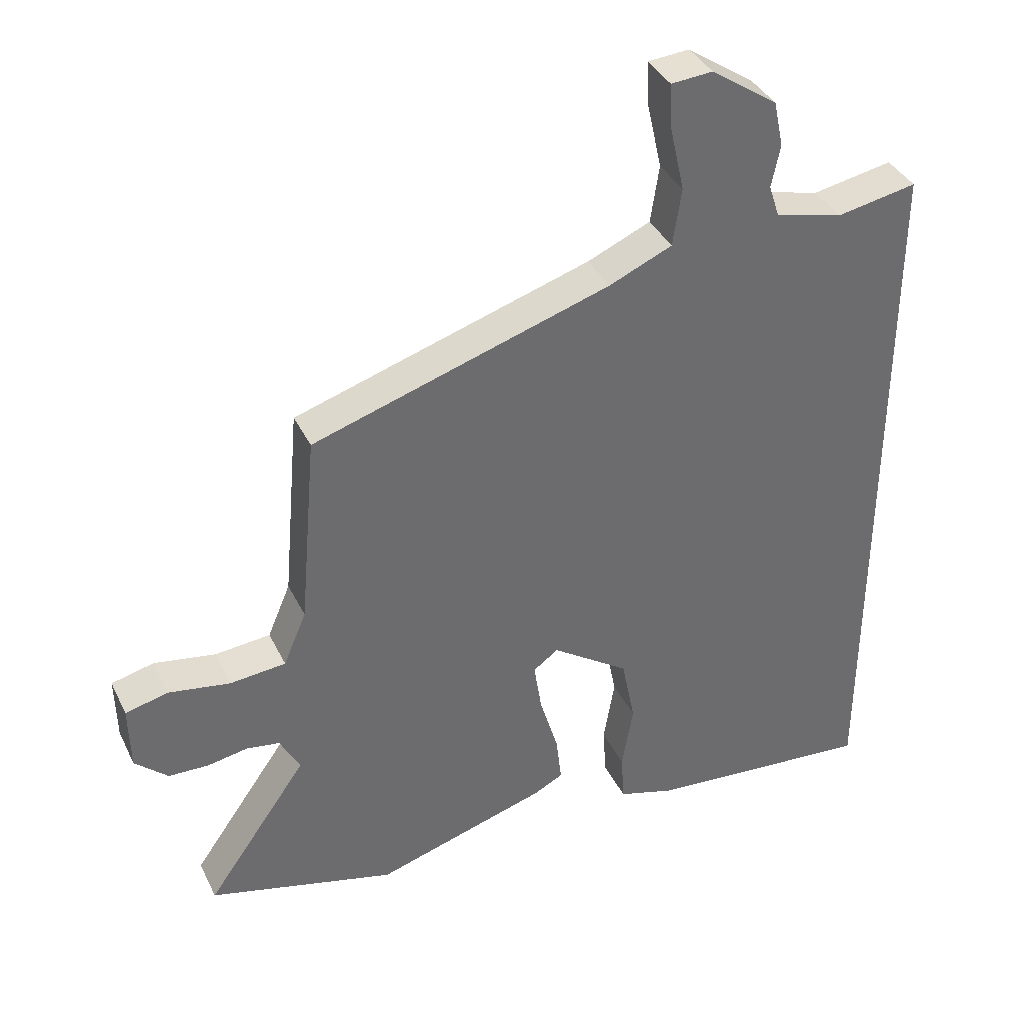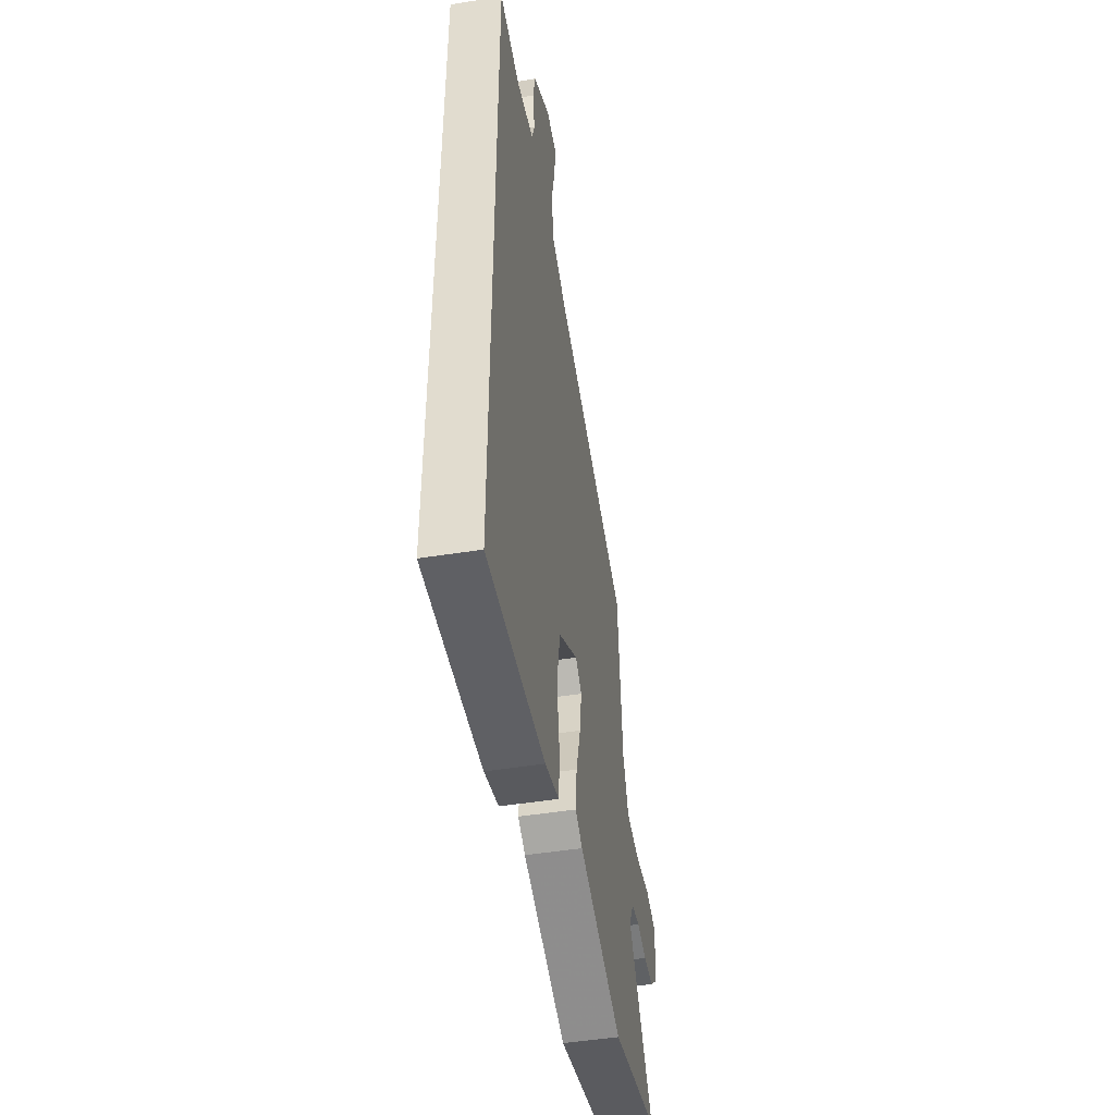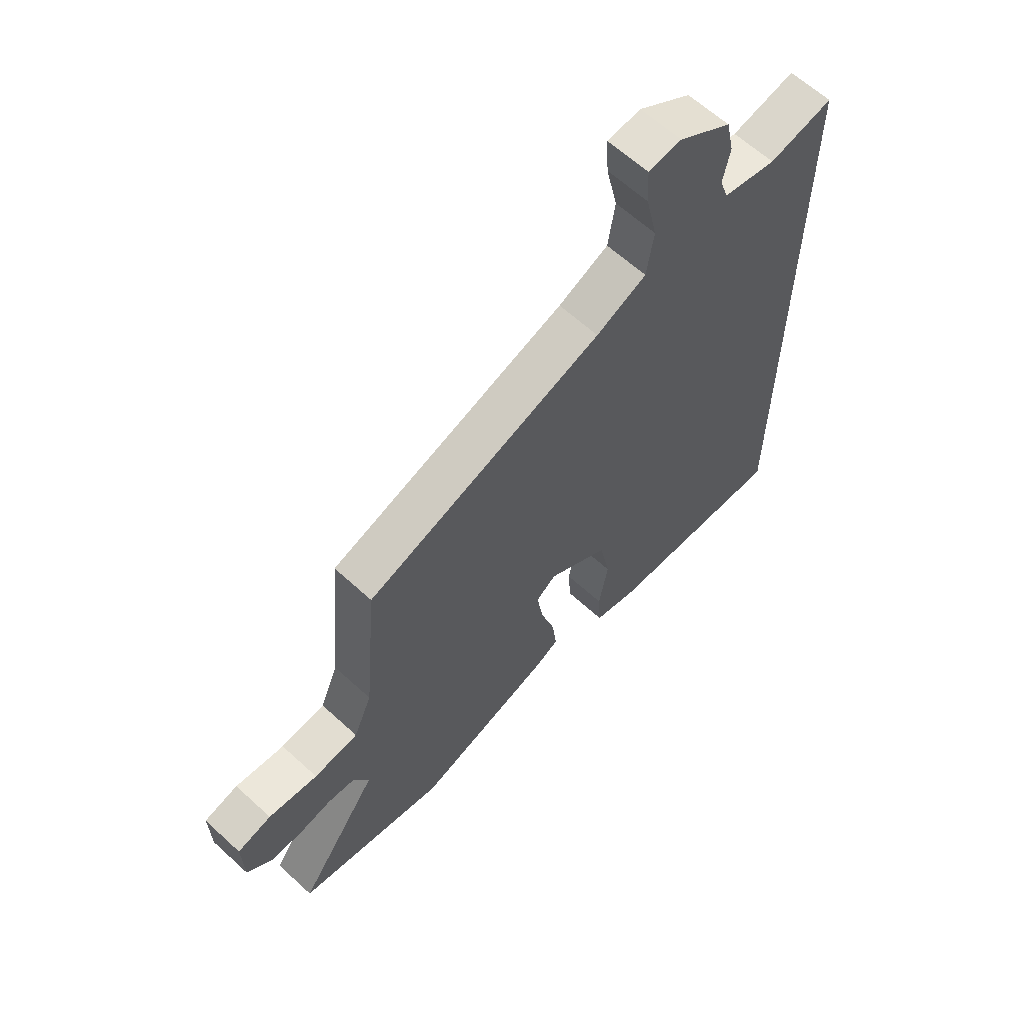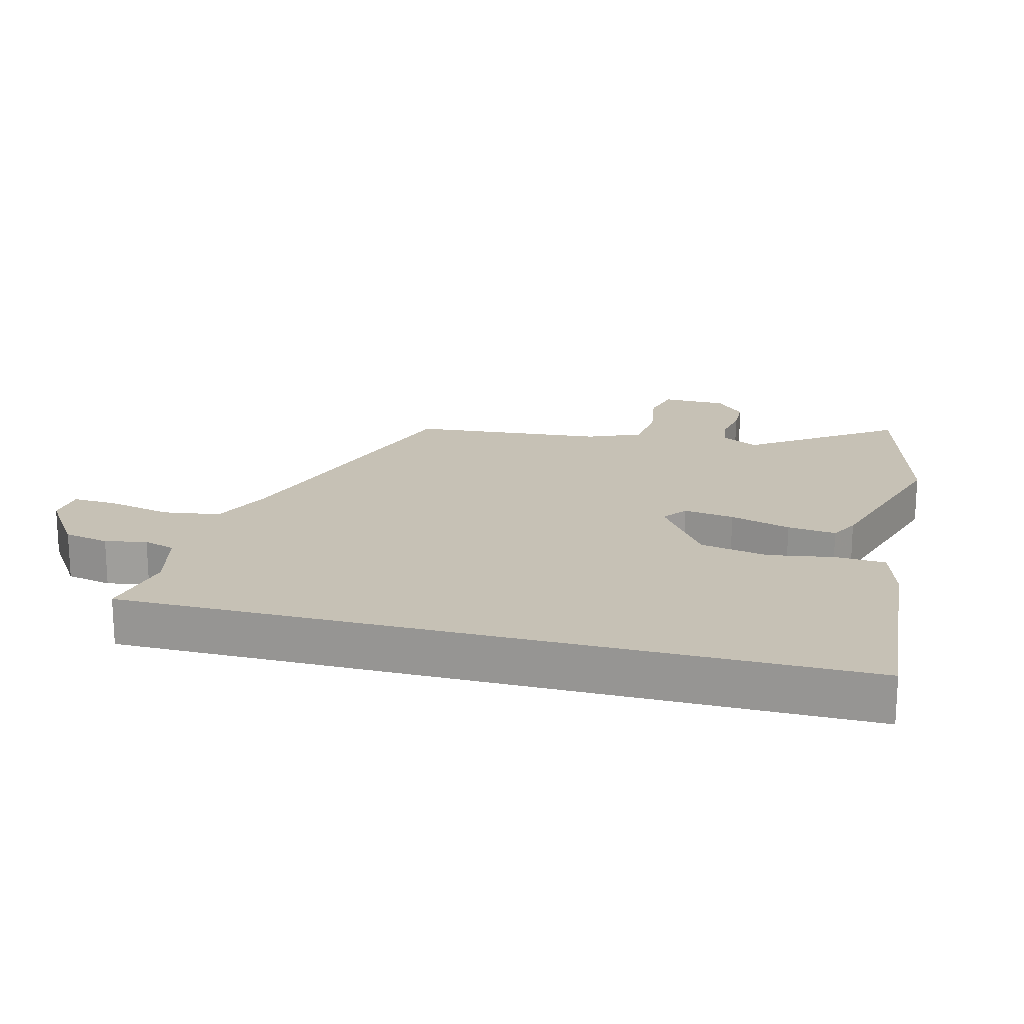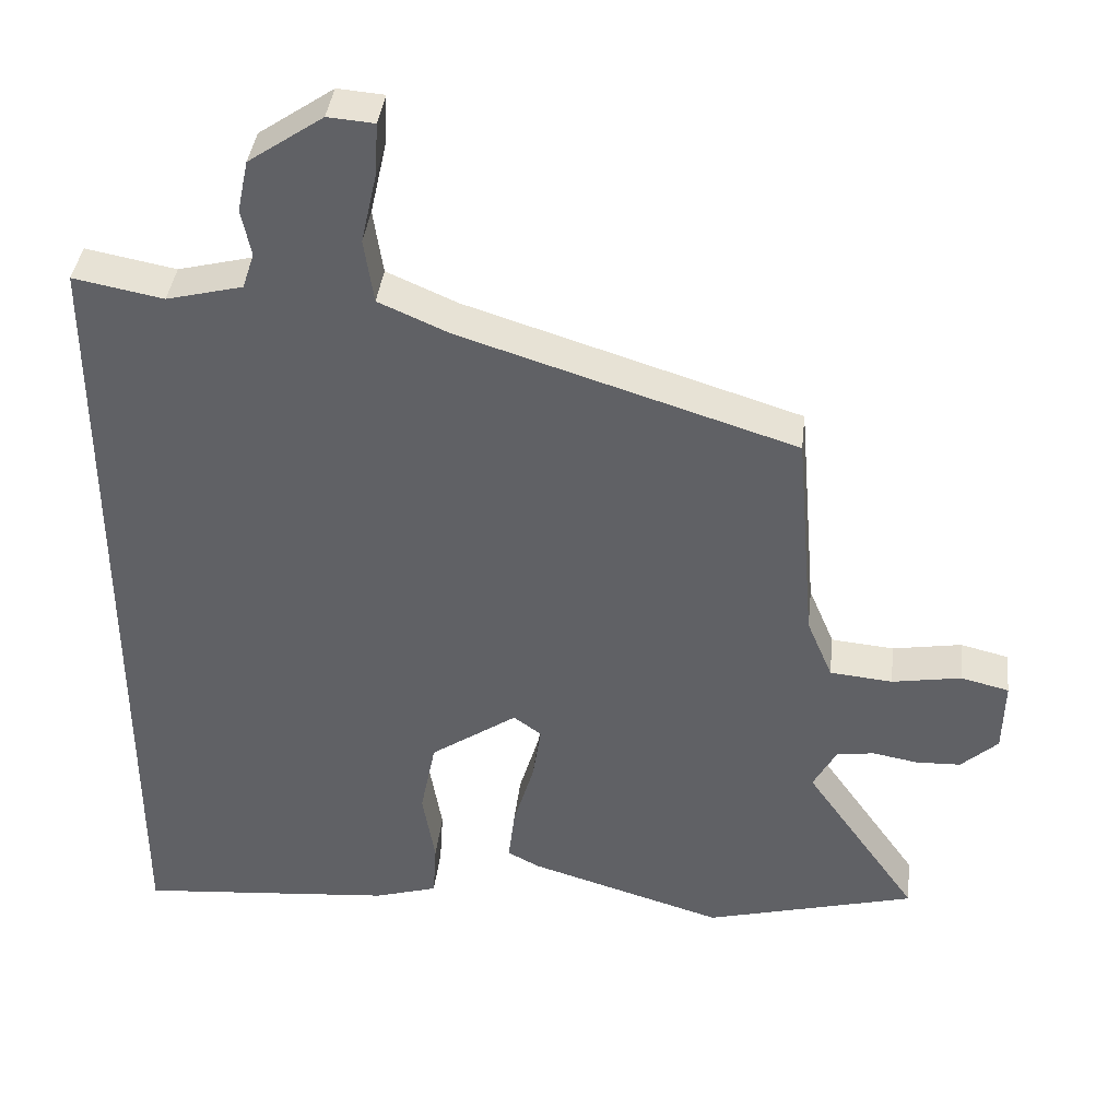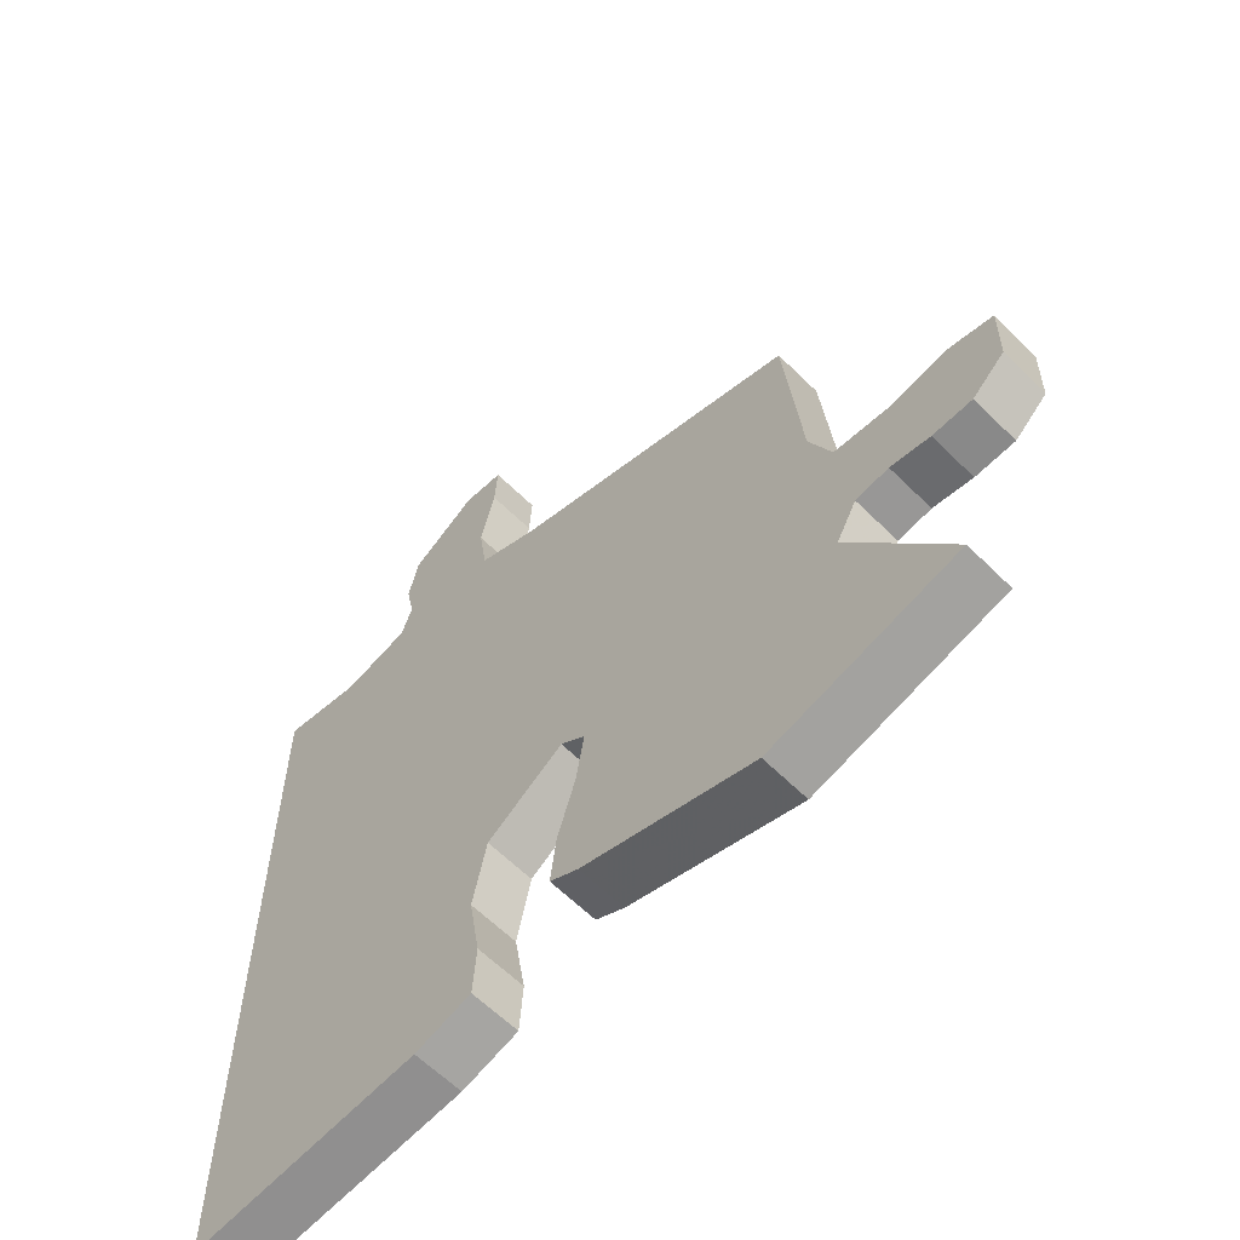
<metadata>
{"format":"obj","ext":"obj","renderer":"f3d","projection":"perspective","resolution":1024,"background":"white","views":[{"elev":38.0,"azim":-23.8,"up":"+Z"},{"elev":-48.5,"azim":100.1,"up":"+Z"},{"elev":63.0,"azim":-47.2,"up":"+Z"},{"elev":18.7,"azim":104.6,"up":"+Y"},{"elev":39.2,"azim":-173.5,"up":"+Z"},{"elev":-61.6,"azim":-135.1,"up":"+Z"}]}
</metadata>
<code>
v 0.5 0.07 -0.58
v 0.15 0.07 -0.55
v 0.064 0.07 -0.524
v 0.059 0.07 -0.447
v 0.076 0.07 -0.345
v 0.055 0.07 -0.24
v -0.063 0.07 -0.159
v -0.101 0.07 -0.187
v -0.089 0.07 -0.265
v -0.061 0.07 -0.359
v -0.052 0.07 -0.434
v -0.096 0.07 -0.457
v -0.36 0.07 -0.537
v -0.647 0.07 -0.461
v -0.492 0.07 -0.24
v -0.523 0.07 -0.182
v -0.574 0.07 -0.174
v -0.635 0.07 -0.185
v -0.696 0.07 -0.183
v -0.746 0.07 -0.137
v -0.748 0.07 -0.037
v -0.683 0.07 -0.021
v -0.589 0.07 -0.037
v -0.504 0.07 -0.029
v -0.469 0.07 0.054
v -0.443 0.07 0.352
v 0.01 0.07 0.495
v 0.106 0.07 0.537
v 0.119 0.07 0.625
v 0.097 0.07 0.723
v 0.093 0.07 0.793
v 0.156 0.07 0.798
v 0.257 0.07 0.729
v 0.272 0.07 0.659
v 0.259 0.07 0.595
v 0.275 0.07 0.546
v 0.378 0.07 0.52
v 0.5 0.07 0.543
v 0.5 0 -0.58
v 0.15 0 -0.55
v 0.064 0 -0.524
v 0.059 0 -0.447
v 0.076 0 -0.345
v 0.055 0 -0.24
v -0.063 0 -0.159
v -0.101 0 -0.187
v -0.089 0 -0.265
v -0.061 0 -0.359
v -0.052 0 -0.434
v -0.096 0 -0.457
v -0.36 0 -0.537
v -0.647 0 -0.461
v -0.492 0 -0.24
v -0.523 0 -0.182
v -0.574 0 -0.174
v -0.635 0 -0.185
v -0.696 0 -0.183
v -0.746 0 -0.137
v -0.748 0 -0.037
v -0.683 0 -0.021
v -0.589 0 -0.037
v -0.504 0 -0.029
v -0.469 0 0.054
v -0.443 0 0.352
v 0.01 0 0.495
v 0.106 0 0.537
v 0.119 0 0.625
v 0.097 0 0.723
v 0.093 0 0.793
v 0.156 0 0.798
v 0.257 0 0.729
v 0.272 0 0.659
v 0.259 0 0.595
v 0.275 0 0.546
v 0.378 0 0.52
v 0.5 0 0.543
f 3 4 5
f 2 3 5
f 1 2 5
f 38 1 5
f 37 38 5
f 36 37 5 6
f 35 36 6 7
f 33 34 35
f 32 33 35
f 31 32 35
f 30 31 35
f 29 30 35
f 28 29 35
f 35 7 8
f 28 35 8
f 27 28 8
f 25 26 27 8
f 24 25 8 9
f 10 11 12
f 9 10 12
f 24 9 12
f 23 24 12
f 21 22 23
f 20 21 23
f 19 20 23
f 18 19 23
f 17 18 23
f 16 17 23
f 15 16 23 12
f 12 13 14 15
f 43 42 41
f 43 41 40
f 43 40 39
f 43 39 76
f 43 76 75
f 44 43 75 74
f 45 44 74 73
f 73 72 71
f 73 71 70
f 73 70 69
f 73 69 68
f 73 68 67
f 73 67 66
f 46 45 73
f 46 73 66
f 46 66 65
f 46 65 64 63
f 47 46 63 62
f 50 49 48
f 50 48 47
f 50 47 62
f 50 62 61
f 61 60 59
f 61 59 58
f 61 58 57
f 61 57 56
f 61 56 55
f 61 55 54
f 50 61 54 53
f 53 52 51 50
f 1 39 40 2
f 2 40 41 3
f 3 41 42 4
f 4 42 43 5
f 5 43 44 6
f 6 44 45 7
f 7 45 46 8
f 8 46 47 9
f 9 47 48 10
f 10 48 49 11
f 11 49 50 12
f 12 50 51 13
f 13 51 52 14
f 14 52 53 15
f 15 53 54 16
f 16 54 55 17
f 17 55 56 18
f 18 56 57 19
f 19 57 58 20
f 20 58 59 21
f 21 59 60 22
f 22 60 61 23
f 23 61 62 24
f 24 62 63 25
f 25 63 64 26
f 26 64 65 27
f 27 65 66 28
f 28 66 67 29
f 29 67 68 30
f 30 68 69 31
f 31 69 70 32
f 32 70 71 33
f 33 71 72 34
f 34 72 73 35
f 35 73 74 36
f 36 74 75 37
f 37 75 76 38
f 38 76 39 1

</code>
